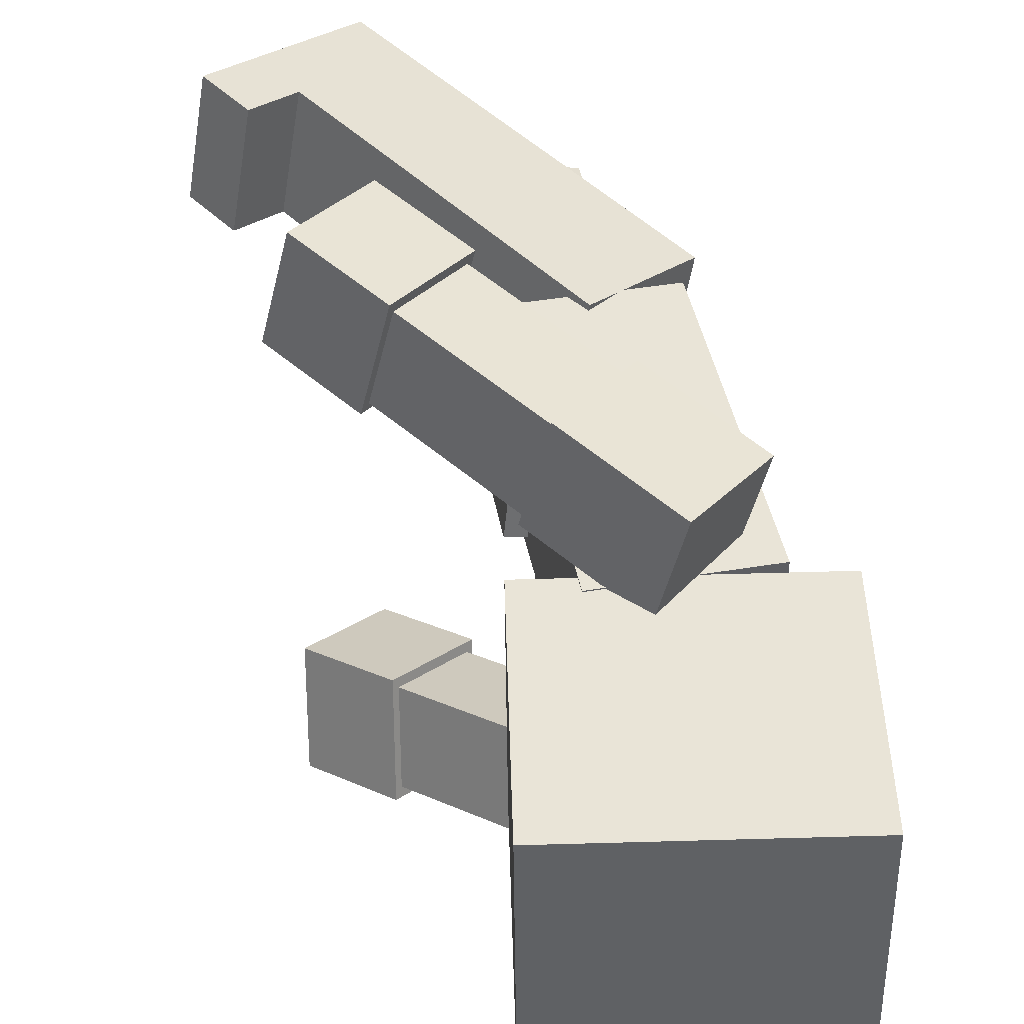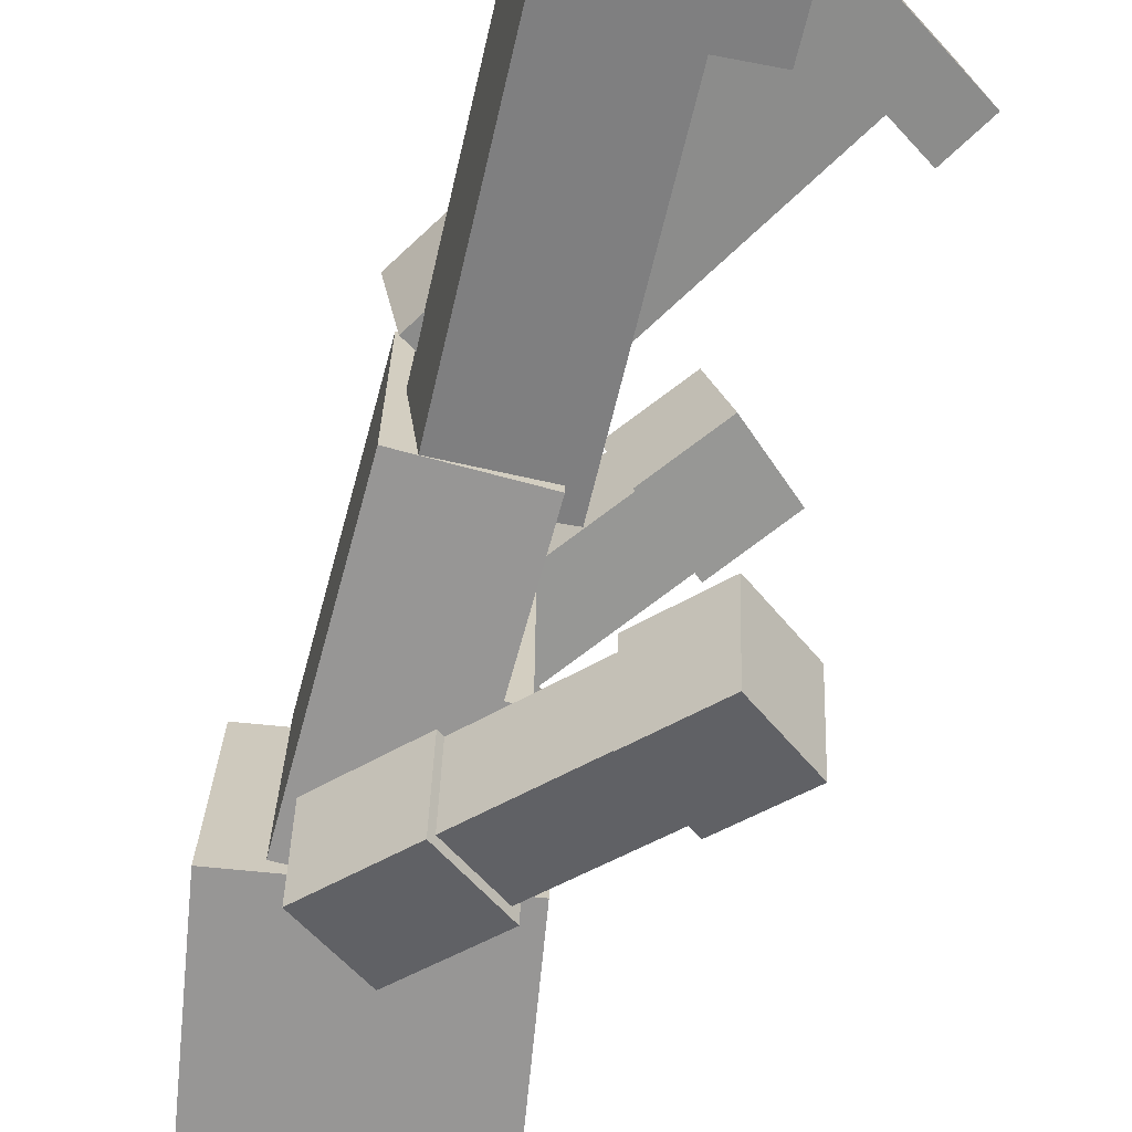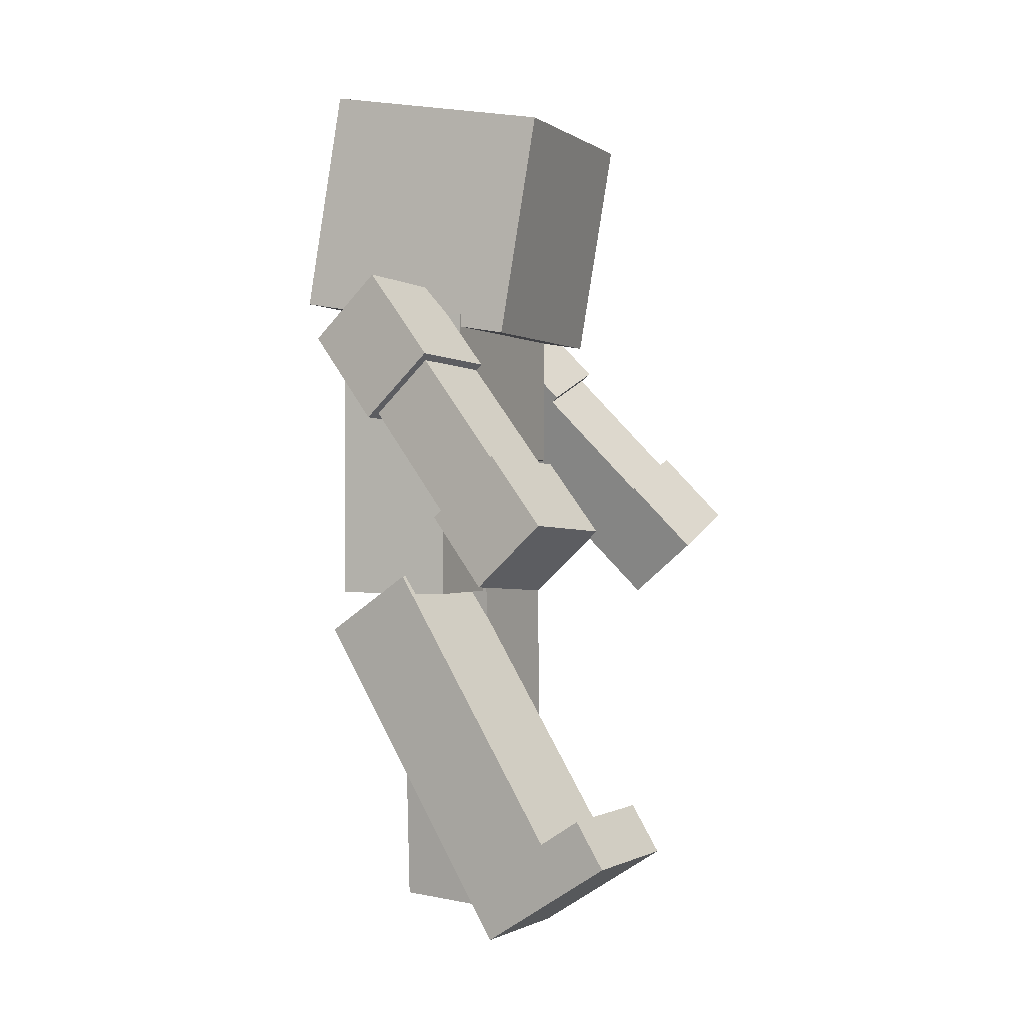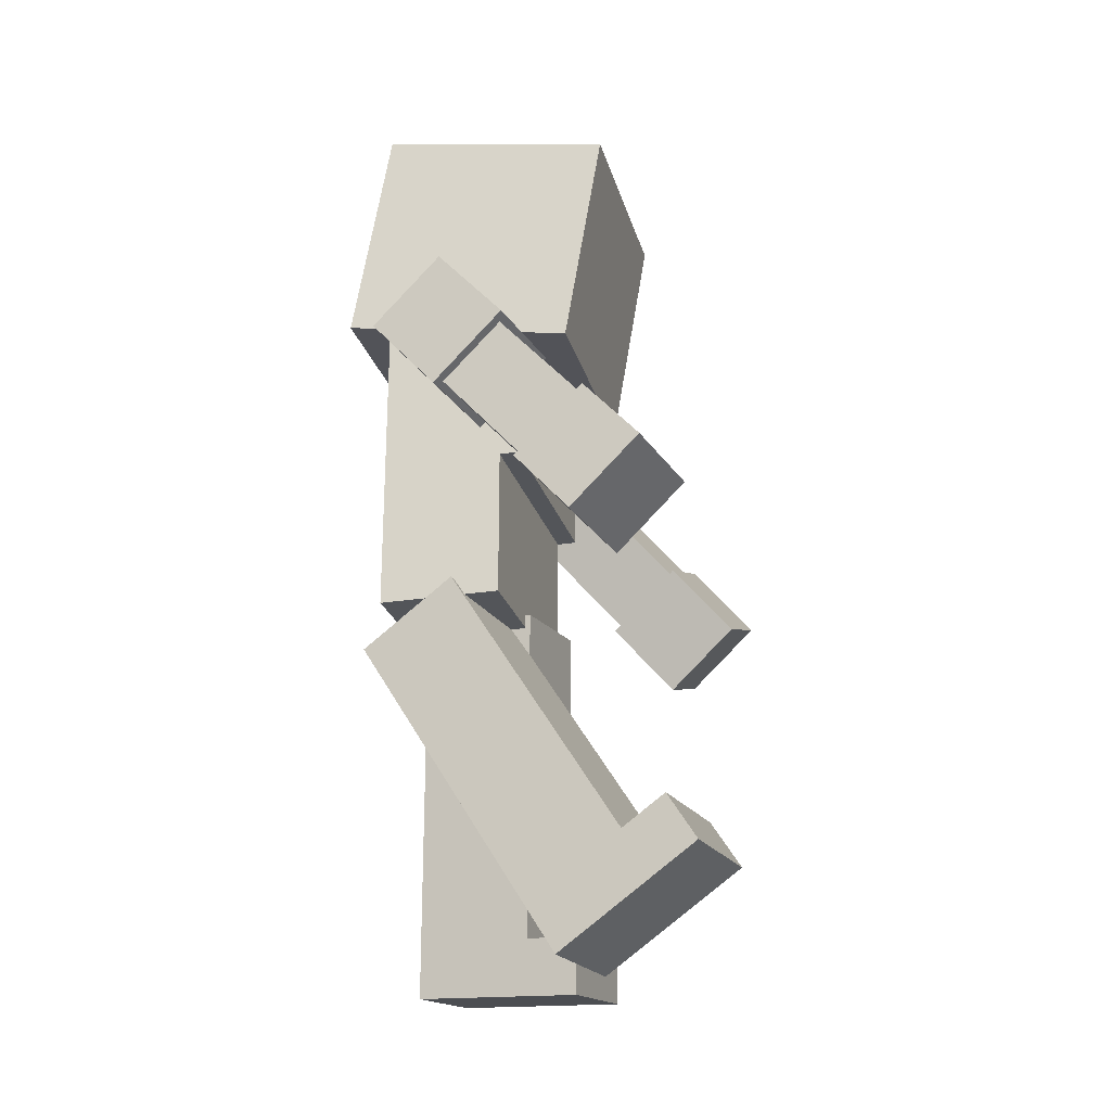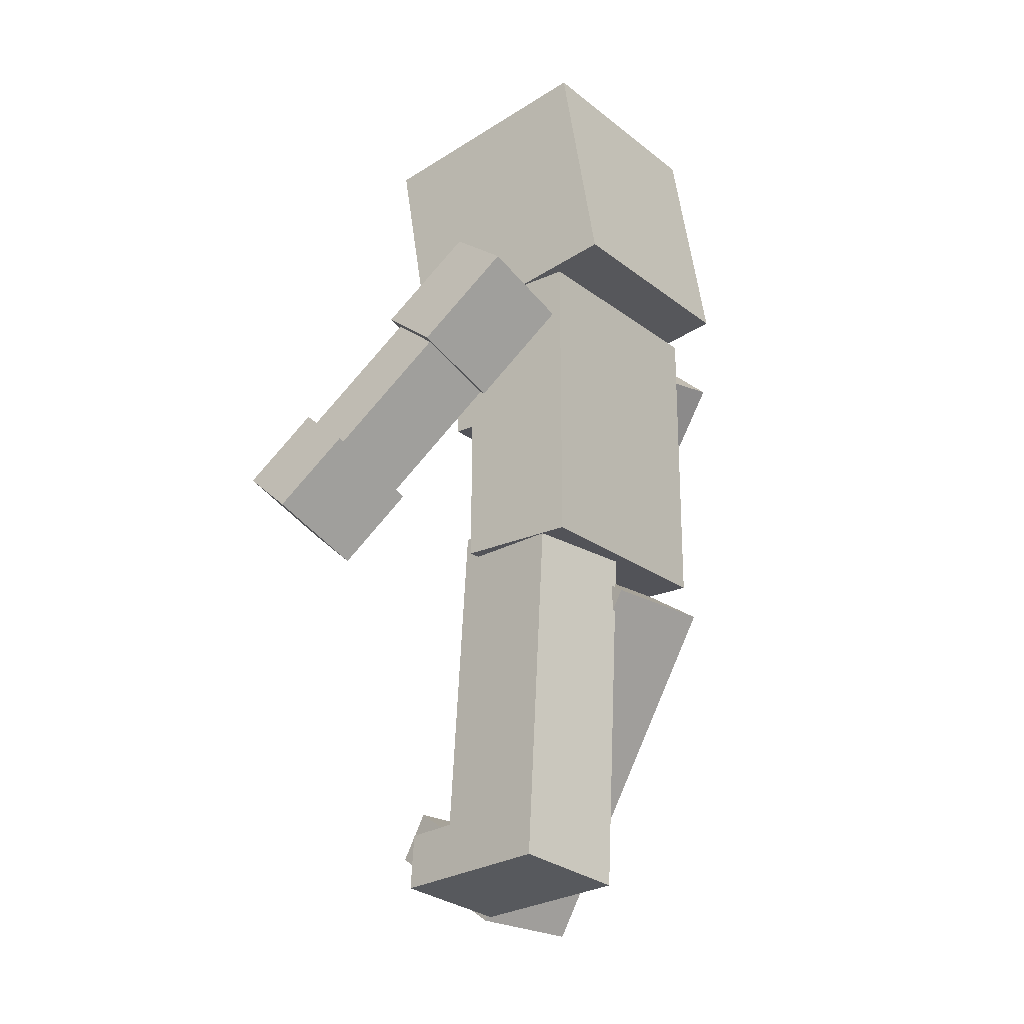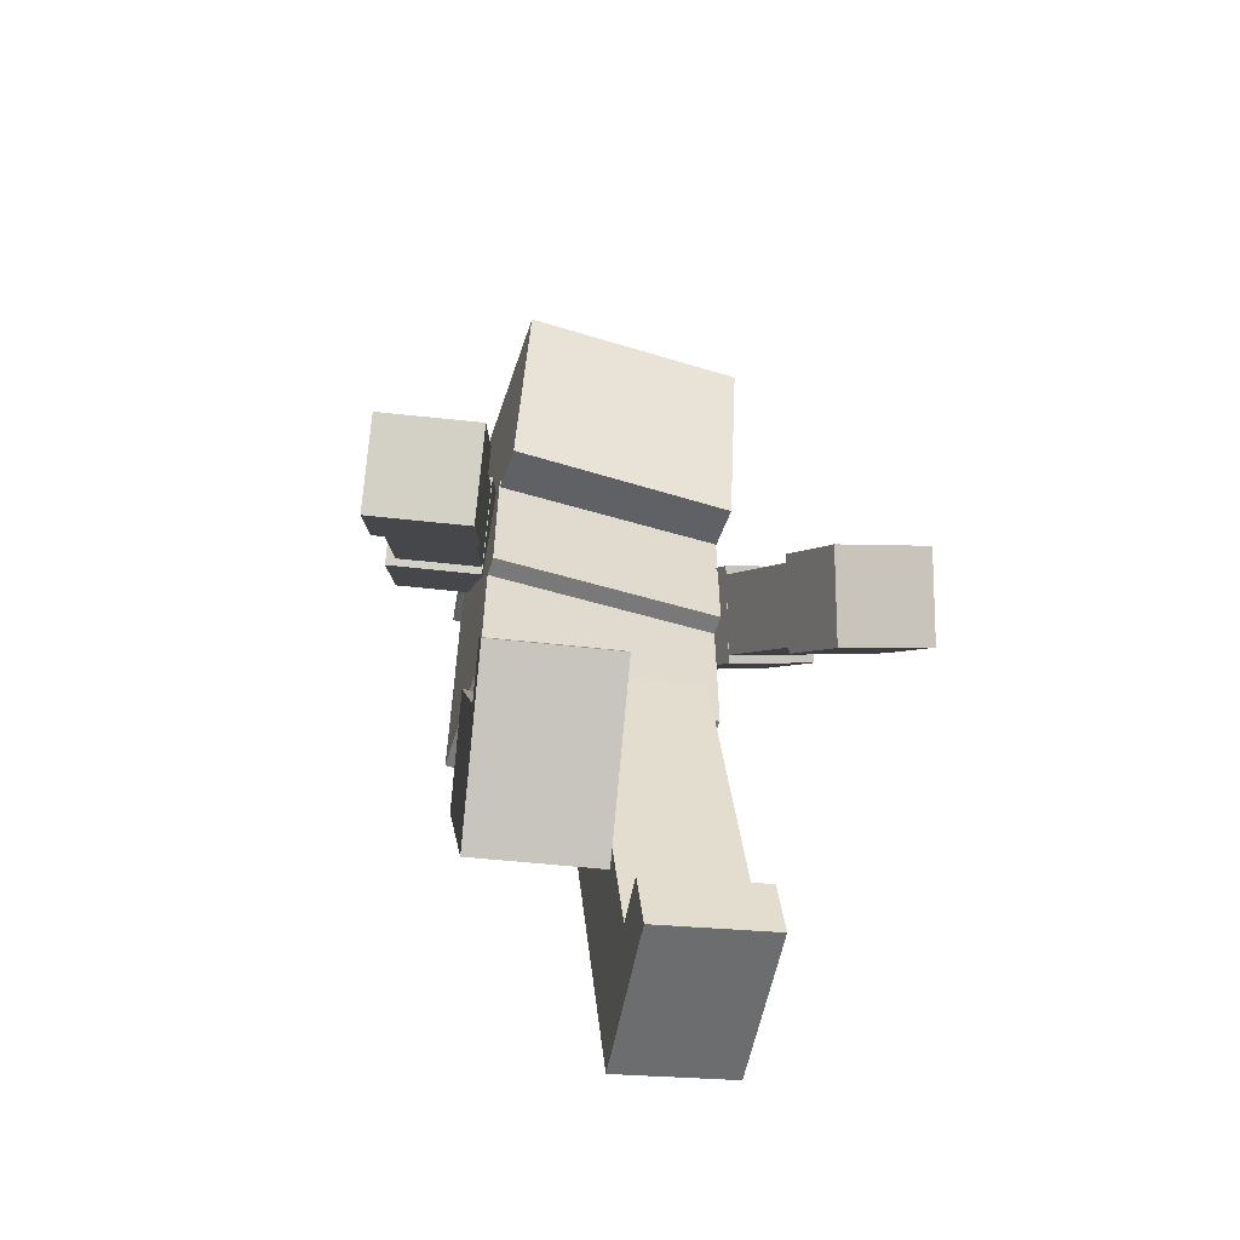
<metadata>
{"format":"obj","ext":"obj","renderer":"f3d","projection":"perspective","resolution":1024,"background":"white","views":[{"elev":43.3,"azim":-11.2,"up":"+Y"},{"elev":-67.8,"azim":164.7,"up":"+Y"},{"elev":0.0,"azim":-155.7,"up":"+Z"},{"elev":-24.1,"azim":-165.1,"up":"+Z"},{"elev":-22.7,"azim":37.9,"up":"+Z"},{"elev":-57.8,"azim":-107.0,"up":"+Z"}]}
</metadata>
<code>
g Enemy18_Mesh
v 0.1426 0.2474 0.7459
v 0.1426 -0.2526 0.7459
v -0.1678 -0.2526 0.7459
v -0.1678 0.2474 0.7459
v -0.1241 -0.2526 0.0838
v 0.1426 -0.2526 0.0838
v 0.1426 0.2474 0.0838
v -0.1241 0.2474 0.0838
v -0.1241 -0.2526 0.4114
v -0.1678 -0.2526 0.4114
v -0.1678 -0.2526 0.7459
v 0.1426 -0.2526 0.7459
v 0.1426 -0.2526 0.0838
v -0.1241 -0.2526 0.0838
v 0.1426 -0.2526 0.7459
v 0.1426 0.2474 0.7459
v 0.1426 0.2474 0.0838
v 0.1426 -0.2526 0.0838
v 0.1426 0.2474 0.7459
v -0.1241 0.2474 0.4114
v -0.1241 0.2474 0.0838
v 0.1426 0.2474 0.0838
v -0.1678 0.2474 0.4114
v -0.1678 0.2474 0.7459
v -0.1241 -0.2526 0.0838
v -0.1241 0.2474 0.0838
v -0.1241 0.2474 0.4114
v -0.1241 -0.2526 0.4114
v -0.1678 -0.2526 0.7459
v -0.1678 -0.2526 0.4114
v -0.1678 0.2474 0.4114
v -0.1678 0.2474 0.7459
v -0.1241 0.2474 0.4114
v -0.1678 0.2474 0.4114
v -0.1678 -0.2526 0.4114
v -0.1241 -0.2526 0.4114
v -0.06269 0.01171 0.1308
v -0.02123 0.2582 0.124
v 0.1865 0.2195 -0.009575
v 0.1451 -0.02695 -0.00274
v -0.5076 0.06693 -0.5771
v -0.2998 0.02827 -0.7107
v -0.2584 0.2747 -0.7175
v -0.4661 0.3134 -0.5839
v -0.5609 0.331 -0.523
v -0.4963 0.323 -0.4204
v -0.5378 0.07655 -0.4135
v -0.6023 0.08456 -0.5162
v -0.4661 0.3134 -0.5839
v -0.5609 0.331 -0.523
v -0.6023 0.08456 -0.5162
v -0.5076 0.06693 -0.5771
v -0.5076 0.06693 -0.5771
v -0.6023 0.08456 -0.5162
v -0.5378 0.07655 -0.4135
v -0.4431 0.05892 -0.4744
v -0.4431 0.05892 -0.4744
v -0.5378 0.07655 -0.4135
v -0.4963 0.323 -0.4204
v -0.4016 0.3054 -0.4813
v -0.4016 0.3054 -0.4813
v -0.4963 0.323 -0.4204
v -0.5609 0.331 -0.523
v -0.4661 0.3134 -0.5839
v -0.2584 0.2747 -0.7175
v -0.4016 0.3054 -0.4813
v -0.02123 0.2582 0.124
v 0.1865 0.2195 -0.009575
v -0.4431 0.05892 -0.4744
v -0.06269 0.01171 0.1308
v 0.1451 -0.02695 -0.00274
v -0.2998 0.02827 -0.7107
v -0.5076 0.06693 -0.5771
v -0.2998 0.02827 -0.7107
v 0.1451 -0.02695 -0.00274
v 0.1865 0.2195 -0.009575
v -0.2584 0.2747 -0.7175
v -0.4016 0.3054 -0.4813
v -0.02123 0.2582 0.124
v -0.06269 0.01171 0.1308
v -0.4431 0.05892 -0.4744
v -0.1661 -0.2131 0.1413
v -0.136 0.0333 0.1118
v 0.112 0.004531 0.1251
v 0.08184 -0.2419 0.1546
v -0.1335 -0.3164 -0.6897
v 0.1145 -0.3451 -0.6763
v 0.1447 -0.09873 -0.7058
v -0.1033 -0.06996 -0.7191
v -0.2164 -0.05684 -0.7252
v -0.2211 -0.04187 -0.6047
v -0.2513 -0.2883 -0.5753
v -0.2465 -0.3033 -0.6957
v -0.1033 -0.06996 -0.7191
v -0.2164 -0.05684 -0.7252
v -0.2465 -0.3033 -0.6957
v -0.1335 -0.3164 -0.6897
v -0.1335 -0.3164 -0.6897
v -0.2465 -0.3033 -0.6957
v -0.2513 -0.2883 -0.5753
v -0.1382 -0.3014 -0.5692
v -0.1382 -0.3014 -0.5692
v 0.1145 -0.3451 -0.6763
v 0.08184 -0.2419 0.1546
v -0.1661 -0.2131 0.1413
v -0.1382 -0.3014 -0.5692
v -0.2513 -0.2883 -0.5753
v -0.2211 -0.04187 -0.6047
v -0.108 -0.05499 -0.5986
v -0.108 -0.05499 -0.5986
v -0.2211 -0.04187 -0.6047
v -0.2164 -0.05684 -0.7252
v -0.1033 -0.06996 -0.7191
v 0.1145 -0.3451 -0.6763
v 0.08184 -0.2419 0.1546
v 0.112 0.004531 0.1251
v 0.1447 -0.09873 -0.7058
v 0.1447 -0.09873 -0.7058
v 0.112 0.004531 0.1251
v -0.136 0.0333 0.1118
v -0.108 -0.05499 -0.5986
v -0.1033 -0.06996 -0.7191
v -0.108 -0.05499 -0.5986
v -0.136 0.0333 0.1118
v -0.1661 -0.2131 0.1413
v -0.1382 -0.3014 -0.5692
v -0.382 -0.6019 0.1595
v 0.09793 -0.4281 0.709
v 0.1085 -0.2529 0.6443
v -0.3714 -0.4266 0.09482
v -0.5161 -0.5559 0.2621
v -0.5055 -0.3806 0.1974
v -0.02556 -0.2069 0.7469
v -0.03617 -0.3821 0.8116
v -0.382 -0.6019 0.1595
v -0.3714 -0.4266 0.09482
v -0.5055 -0.3806 0.1974
v -0.5161 -0.5559 0.2621
v -0.3714 -0.4266 0.09482
v 0.1085 -0.2529 0.6443
v -0.02556 -0.2069 0.7469
v -0.5055 -0.3806 0.1974
v 0.1085 -0.2529 0.6443
v 0.09793 -0.4281 0.709
v -0.03617 -0.3821 0.8116
v -0.02556 -0.2069 0.7469
v 0.09793 -0.4281 0.709
v -0.382 -0.6019 0.1595
v -0.5161 -0.5559 0.2621
v -0.03617 -0.3821 0.8116
v -0.5223 -0.3618 0.1922
v -0.5351 -0.5727 0.27
v -0.3784 -0.6264 0.1502
v -0.3656 -0.4155 0.07233
v -0.3935 -0.3152 0.3395
v -0.2369 -0.3689 0.2197
v -0.2497 -0.5798 0.2976
v -0.4063 -0.5261 0.4174
v -0.5223 -0.3618 0.1922
v -0.3935 -0.3152 0.3395
v -0.4063 -0.5261 0.4174
v -0.5351 -0.5727 0.27
v -0.5351 -0.5727 0.27
v -0.4063 -0.5261 0.4174
v -0.2497 -0.5798 0.2976
v -0.3784 -0.6264 0.1502
v -0.3784 -0.6264 0.1502
v -0.2497 -0.5798 0.2976
v -0.2369 -0.3689 0.2197
v -0.3656 -0.4155 0.07233
v -0.3656 -0.4155 0.07233
v -0.2369 -0.3689 0.2197
v -0.3935 -0.3152 0.3395
v -0.5223 -0.3618 0.1922
v -0.2005 -0.2594 0.5745
v -0.2123 -0.4552 0.6468
v -0.04971 -0.511 0.5223
v -0.03785 -0.3152 0.45
v -0.03902 -0.201 0.7593
v 0.1236 -0.2567 0.6349
v 0.1118 -0.4525 0.7072
v -0.05088 -0.3968 0.8316
v -0.2005 -0.2594 0.5745
v -0.03902 -0.201 0.7593
v -0.05088 -0.3968 0.8316
v -0.2123 -0.4552 0.6468
v -0.2123 -0.4552 0.6468
v -0.05088 -0.3968 0.8316
v 0.1118 -0.4525 0.7072
v -0.04971 -0.511 0.5223
v -0.04971 -0.511 0.5223
v 0.1118 -0.4525 0.7072
v 0.1236 -0.2567 0.6349
v -0.03785 -0.3152 0.45
v -0.03785 -0.3152 0.45
v 0.1236 -0.2567 0.6349
v -0.03902 -0.201 0.7593
v -0.2005 -0.2594 0.5745
v 0.06697 0.2067 0.6813
v 0.1073 0.3876 0.6928
v -0.3664 0.529 0.1287
v -0.4067 0.3481 0.1172
v -0.06477 0.2287 0.7974
v -0.5385 0.3701 0.2334
v -0.4982 0.551 0.2449
v -0.02447 0.4096 0.8089
v -0.5385 0.3701 0.2334
v -0.4067 0.3481 0.1172
v -0.3664 0.529 0.1287
v -0.4982 0.551 0.2449
v -0.06477 0.2287 0.7974
v 0.06697 0.2067 0.6813
v -0.4067 0.3481 0.1172
v -0.5385 0.3701 0.2334
v -0.02447 0.4096 0.8089
v 0.1073 0.3876 0.6928
v 0.06697 0.2067 0.6813
v -0.06477 0.2287 0.7974
v -0.4982 0.551 0.2449
v -0.3664 0.529 0.1287
v 0.1073 0.3876 0.6928
v -0.02447 0.4096 0.8089
v -0.1921 0.4797 0.6343
v -0.2373 0.2771 0.6214
v -0.07932 0.2507 0.4821
v -0.03419 0.4533 0.495
v -0.0328 0.4321 0.824
v 0.1252 0.4058 0.6848
v 0.08002 0.2032 0.6719
v -0.07794 0.2295 0.8111
v -0.1921 0.4797 0.6343
v -0.0328 0.4321 0.824
v -0.07794 0.2295 0.8111
v -0.2373 0.2771 0.6214
v -0.2373 0.2771 0.6214
v -0.07794 0.2295 0.8111
v 0.08002 0.2032 0.6719
v -0.07932 0.2507 0.4821
v -0.07932 0.2507 0.4821
v 0.08002 0.2032 0.6719
v 0.1252 0.4058 0.6848
v -0.03419 0.4533 0.495
v -0.03419 0.4533 0.495
v 0.1252 0.4058 0.6848
v -0.0328 0.4321 0.824
v -0.1921 0.4797 0.6343
v -0.5114 0.5745 0.2483
v -0.5591 0.3604 0.2347
v -0.4069 0.3351 0.1006
v -0.3592 0.5491 0.1142
v -0.3843 0.5366 0.3996
v -0.2322 0.5112 0.2655
v -0.2799 0.2971 0.2518
v -0.432 0.3225 0.386
v -0.5114 0.5745 0.2483
v -0.3843 0.5366 0.3996
v -0.432 0.3225 0.386
v -0.5591 0.3604 0.2347
v -0.5591 0.3604 0.2347
v -0.432 0.3225 0.386
v -0.2799 0.2971 0.2518
v -0.4069 0.3351 0.1006
v -0.4069 0.3351 0.1006
v -0.2799 0.2971 0.2518
v -0.2322 0.5112 0.2655
v -0.3592 0.5491 0.1142
v -0.3592 0.5491 0.1142
v -0.2322 0.5112 0.2655
v -0.3843 0.5366 0.3996
v -0.5114 0.5745 0.2483
v 0.2448 -0.2493 0.7855
v 0.2396 0.249 0.7854
v -0.268 -0.2546 0.6977
v -0.2732 0.2437 0.6976
v 0.1547 0.2482 1.281
v 0.1599 -0.2501 1.281
v -0.3529 -0.2554 1.193
v -0.3581 0.2429 1.193
v 0.1599 -0.2501 1.281
v 0.2448 -0.2493 0.7855
v -0.268 -0.2546 0.6977
v -0.3529 -0.2554 1.193
v 0.1547 0.2482 1.281
v 0.2396 0.249 0.7854
v 0.2448 -0.2493 0.7855
v 0.1599 -0.2501 1.281
v -0.3581 0.2429 1.193
v -0.2732 0.2437 0.6976
v 0.2396 0.249 0.7854
v 0.1547 0.2482 1.281
v -0.2732 0.2437 0.6976
v -0.3581 0.2429 1.193
v -0.268 -0.2546 0.6977
v -0.3529 -0.2554 1.193
g Enemy18_Mesh_0
f -292 -293 -294
f -291 -292 -294
f -288 -289 -290
f -287 -288 -290
f -284 -285 -286
f -283 -284 -286
f -282 -283 -286
f -281 -282 -286
f -278 -279 -280
f -277 -278 -280
f -274 -275 -276
f -273 -274 -276
f -275 -272 -276
f -272 -271 -276
f -268 -269 -270
f -267 -268 -270
f -264 -265 -266
f -263 -264 -266
f -260 -261 -262
f -259 -260 -262
f -256 -257 -258
f -255 -256 -258
f -252 -253 -254
f -251 -252 -254
f -248 -249 -250
f -247 -248 -250
f -244 -245 -246
f -243 -244 -246
f -240 -241 -242
f -239 -240 -242
f -236 -237 -238
f -235 -236 -238
f -232 -233 -234
f -231 -232 -234
f -231 -229 -230
f -229 -228 -230
f -228 -227 -230
f -224 -225 -226
f -223 -224 -226
f -223 -226 -222
f -219 -220 -221
f -218 -219 -221
f -215 -216 -217
f -214 -215 -217
f -211 -212 -213
f -210 -211 -213
f -207 -208 -209
f -206 -207 -209
f -203 -204 -205
f -202 -203 -205
f -199 -200 -201
f -198 -199 -201
f -195 -196 -197
f -194 -195 -197
f -192 -193 -197
f -192 -191 -193
f -191 -190 -193
f -187 -188 -189
f -186 -187 -189
f -183 -184 -185
f -182 -183 -185
f -179 -180 -181
f -178 -179 -181
f -175 -176 -177
f -174 -175 -177
f -173 -174 -177
f -170 -171 -172
f -169 -170 -172
f -166 -167 -168
f -165 -166 -168
f -162 -163 -164
f -161 -162 -164
f -158 -159 -160
f -157 -158 -160
f -154 -155 -156
f -153 -154 -156
f -150 -151 -152
f -149 -150 -152
f -146 -147 -148
f -145 -146 -148
f -142 -143 -144
f -141 -142 -144
f -138 -139 -140
f -137 -138 -140
f -134 -135 -136
f -133 -134 -136
f -130 -131 -132
f -129 -130 -132
f -126 -127 -128
f -125 -126 -128
f -122 -123 -124
f -121 -122 -124
f -118 -119 -120
f -117 -118 -120
f -114 -115 -116
f -113 -114 -116
f -110 -111 -112
f -109 -110 -112
f -106 -107 -108
f -105 -106 -108
f -102 -103 -104
f -101 -102 -104
f -98 -99 -100
f -97 -98 -100
f -94 -95 -96
f -93 -94 -96
f -90 -91 -92
f -89 -90 -92
f -86 -87 -88
f -85 -86 -88
f -82 -83 -84
f -81 -82 -84
f -78 -79 -80
f -77 -78 -80
f -74 -75 -76
f -73 -74 -76
f -70 -71 -72
f -69 -70 -72
f -66 -67 -68
f -65 -66 -68
f -62 -63 -64
f -61 -62 -64
f -58 -59 -60
f -57 -58 -60
f -54 -55 -56
f -53 -54 -56
f -50 -51 -52
f -49 -50 -52
f -46 -47 -48
f -45 -46 -48
f -42 -43 -44
f -41 -42 -44
f -38 -39 -40
f -37 -38 -40
f -34 -35 -36
f -33 -34 -36
f -30 -31 -32
f -29 -30 -32
f -26 -27 -28
f -25 -26 -28
f -22 -23 -24
f -22 -21 -23
f -18 -19 -20
f -17 -18 -20
f -14 -15 -16
f -13 -14 -16
f -10 -11 -12
f -9 -10 -12
f -6 -7 -8
f -5 -6 -8
f -2 -3 -4
f -3 -2 -1

</code>
